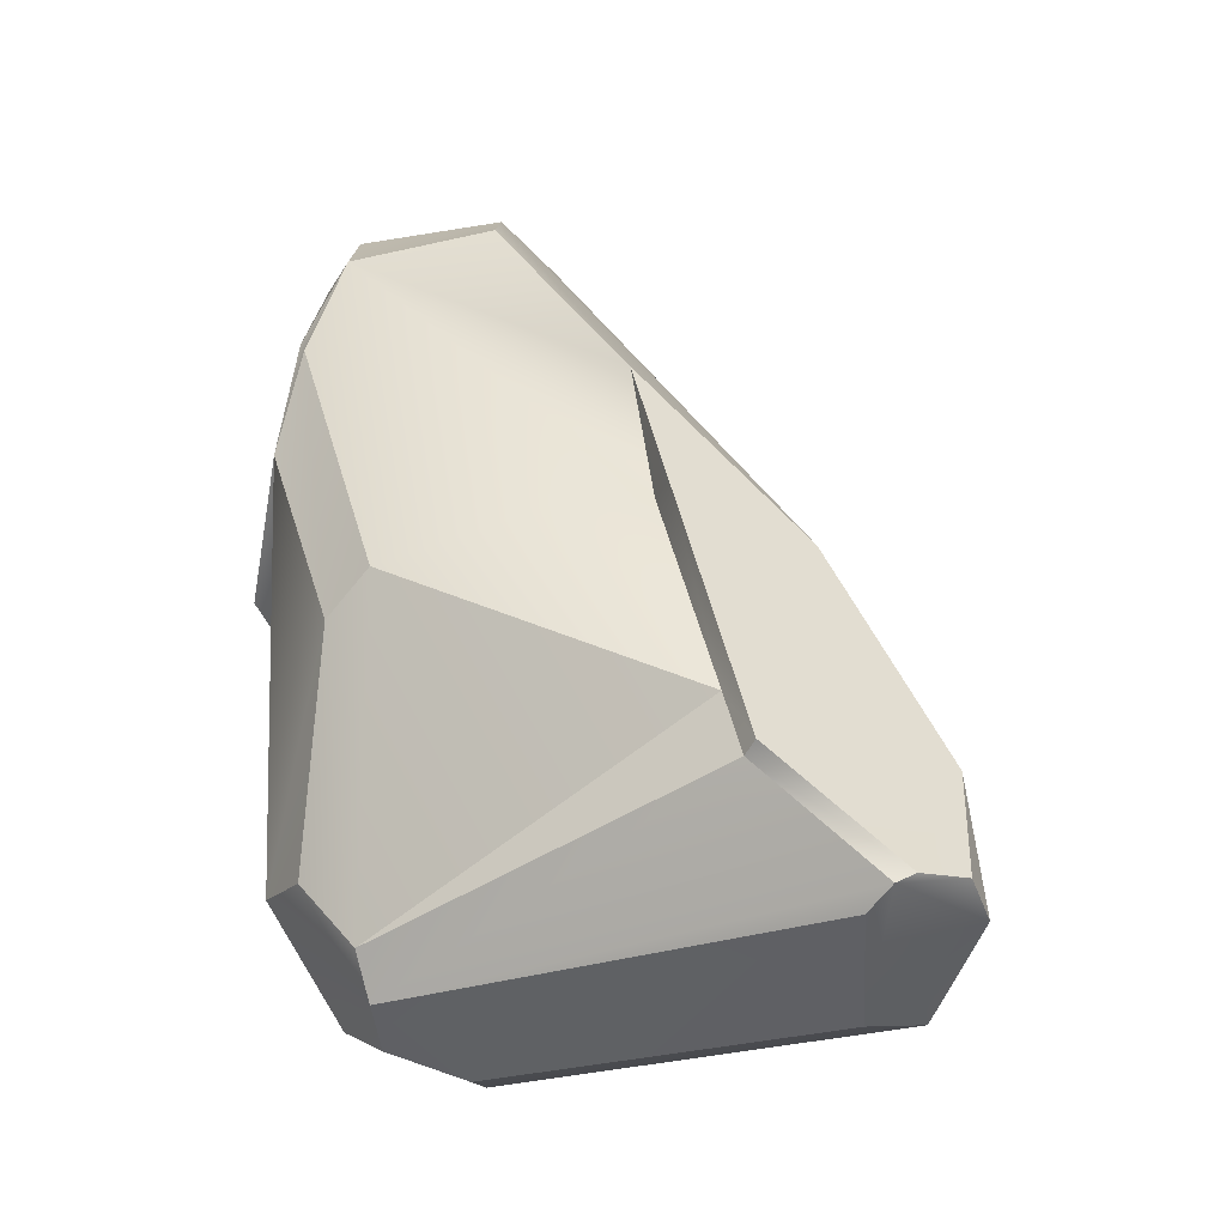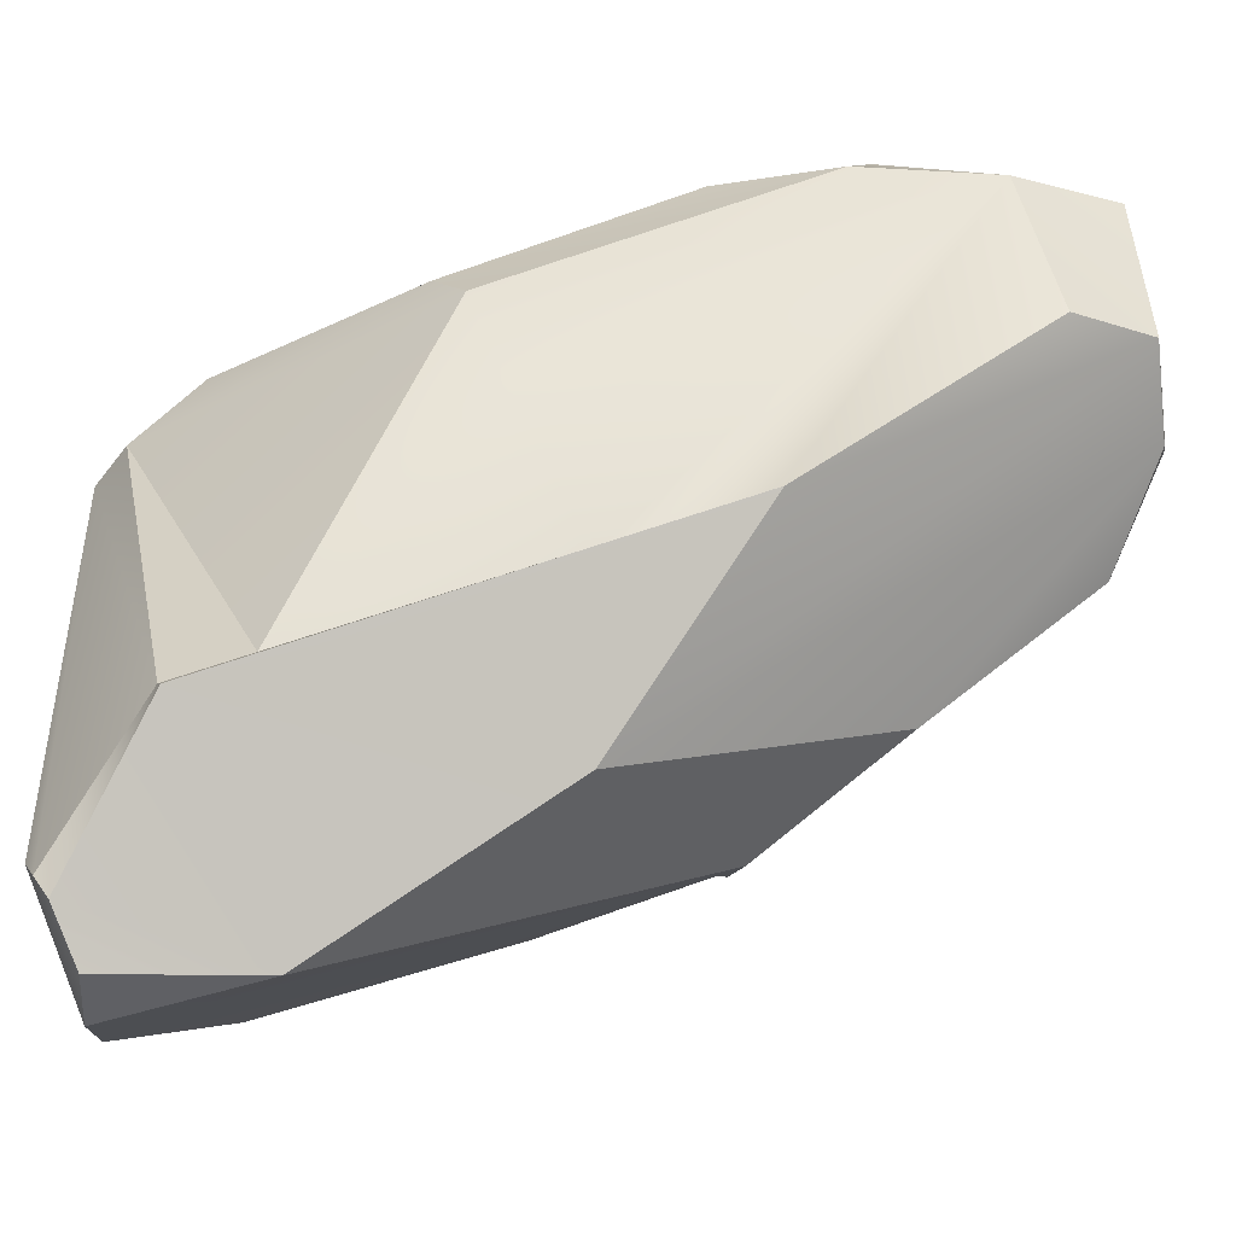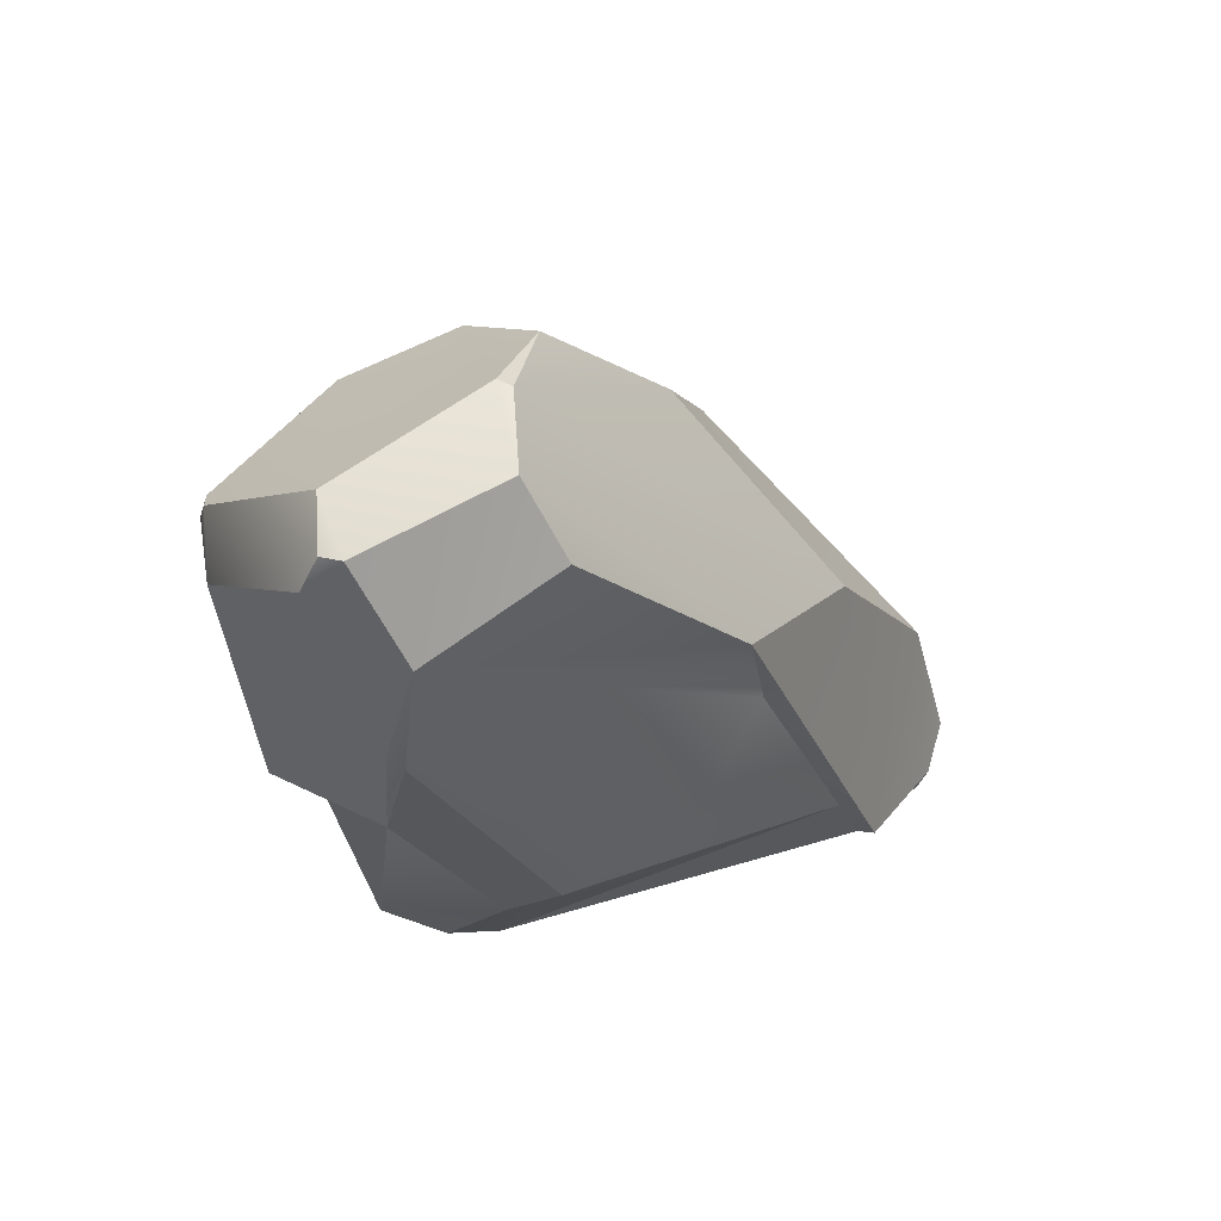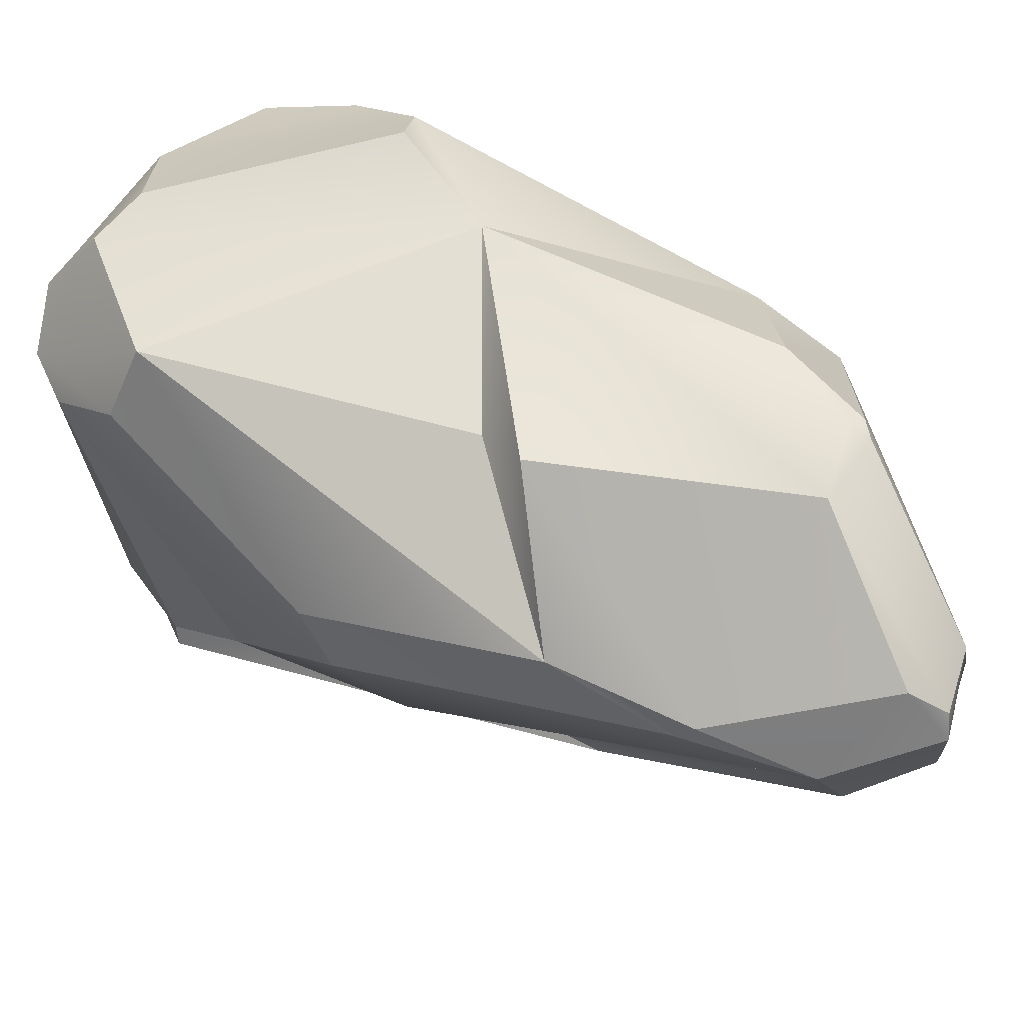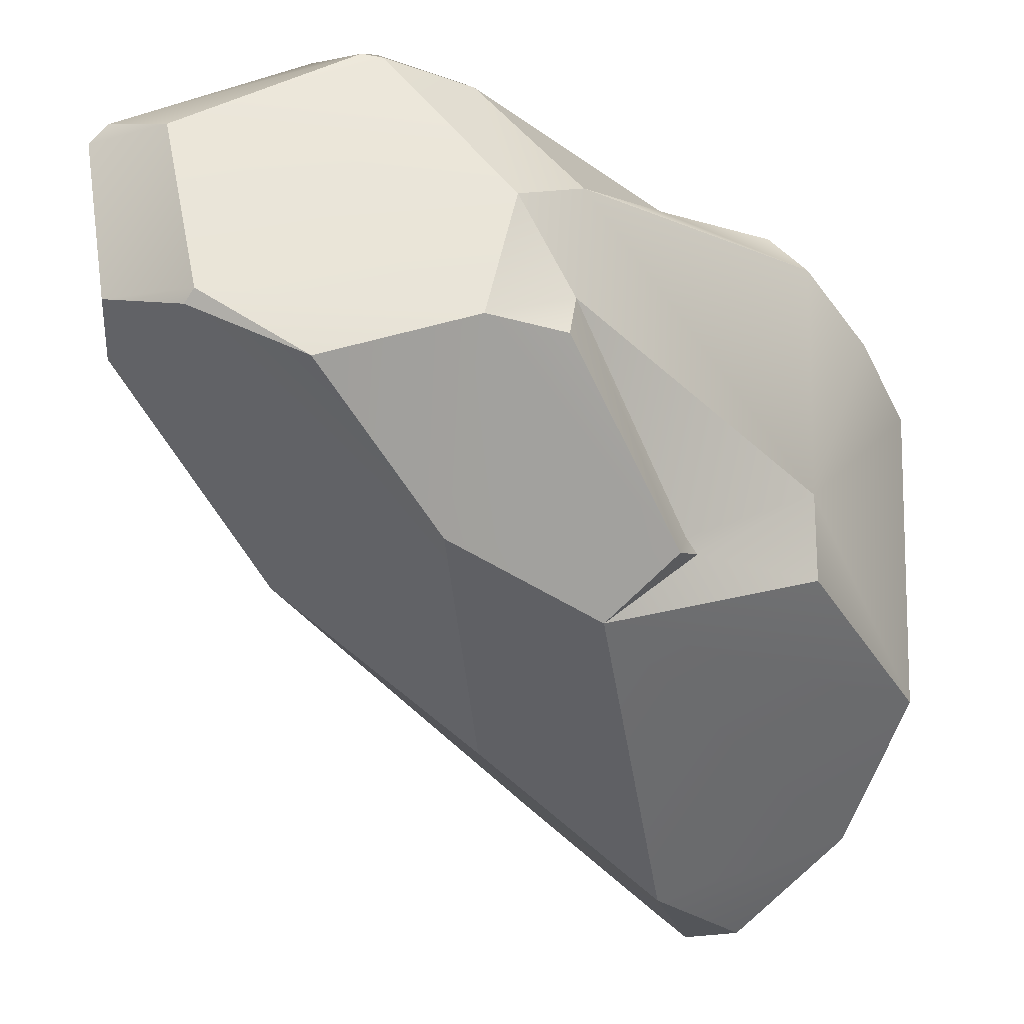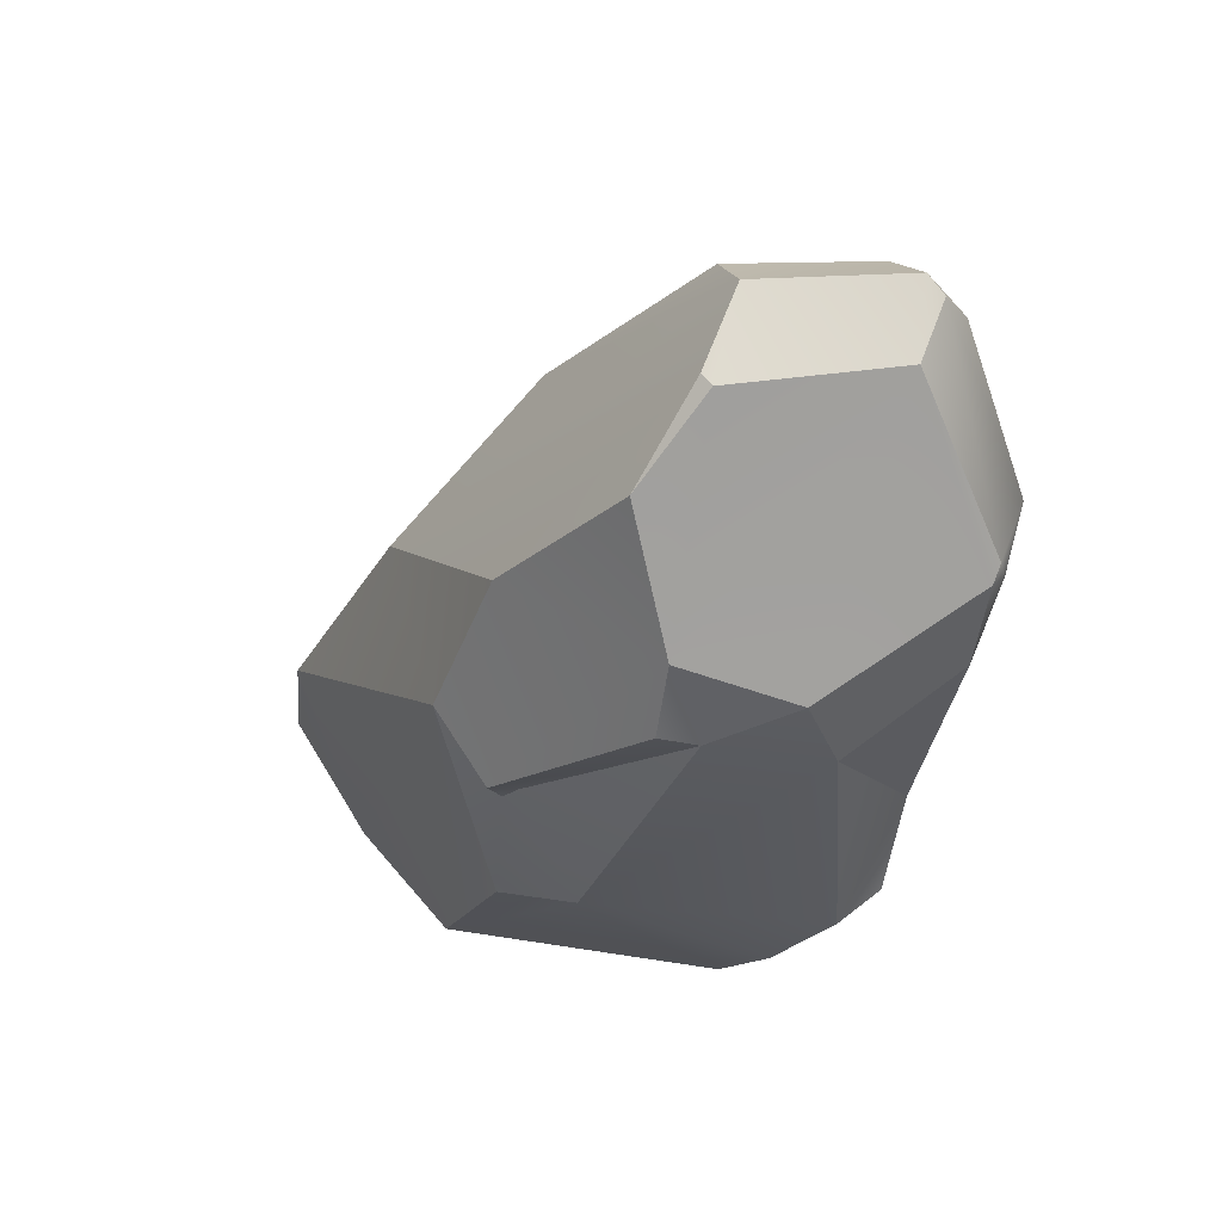
<metadata>
{"format":"obj","ext":"obj","renderer":"f3d","projection":"perspective","resolution":1024,"background":"white","views":[{"elev":-29.0,"azim":-65.6,"up":"+Z"},{"elev":-51.3,"azim":-72.9,"up":"+Y"},{"elev":65.1,"azim":-108.0,"up":"+Z"},{"elev":68.3,"azim":-61.9,"up":"+Y"},{"elev":-16.5,"azim":40.4,"up":"+Y"},{"elev":60.2,"azim":98.0,"up":"+Z"}]}
</metadata>
<code>
v  91.29 1.441 -54.69
v  72.92 -54.68 -141.2
v  75.53 53.67 -139.6
v  -91.28 48.14 -18.73
v  -69.78 -68.03 -79.85
v  -76.63 -11.91 -1.618
v  -16.42 -83.08 -2.591
v  57.07 -52.81 19.51
v  38.05 -32.94 76.46
v  74.6 85.66 49.87
v  42.14 114.1 -34.6
v  44.62 123.8 70.53
v  1.274 133.8 104.1
v  -30.45 133.1 17.72
v  36.3 65.68 -157.5
v  5.868 -83.86 -167.2
v  -5.98 49.59 -170.5
v  -52.54 -38.62 7.519
v  11.56 33.25 162.2
v  72 29.15 96.38
v  -6.719 94.29 159.8
v  -58.69 65.45 -139.6
v  -69.53 95.78 98.55
v  76.15 95.53 -78.5
v  80.21 -30.63 8.146
v  -45.98 -103.1 -151.6
v  -77.43 -81.87 -102.7
v  -62.17 -47.92 6.565
v  -86.03 67.52 -32.18
v  -61.32 86.82 -114.5
v  -12.59 95.06 -148.9
v  -33.24 107.9 150.4
v  33 126.3 102.4
v  73.33 73.61 81.91
v  -10.55 -131.6 -145.6
v  -50.9 -114.5 -145.4
v  28.01 -97.8 -161.5
v  -7.17 -125.3 -91.71
v  82 72.69 -105.6
v  62.12 110.2 -74.3
v  8.548 95.87 -143.7
v  7.279 29 162.2
v  -24.81 36.92 167.9
v  -45.59 108.9 -110.7
v  -47.12 65.6 -155.1
v  -29.76 -132.3 -138.8
v  -47.08 -120.6 -141.6
v  -62.14 82.1 137.2
v  -73.45 91.4 92.15
v  -73.63 100.9 49.12
v  -73.61 -76.34 -105.8
v  -23.59 119.2 0.8838
v  74 -21.63 -3.208
v  81.73 41.44 63.17
v  89.95 -28.49 -57.28
v  -35.8 93.23 167.3
v  -46.95 28.12 145.6
v  -54.37 -30.58 62.33
v  -25.3 72.49 -162.8
v  27.61 130.1 99.73
v  -30.34 99.86 163.9
v  27.21 127.9 107
v  37.92 11.86 137.4
v  74.97 -26.8 -8.281
v  84.72 26.89 70.22
g SM_Rock_2
f 1 2 3
f 4 5 6
f 7 8 9
f 10 11 12
f 13 11 14
f 15 16 17
f 6 5 18
f 19 20 21
f 22 5 4
f 23 13 14
f 1 24 10
f 9 25 20
f 16 26 17
f 27 7 28
f 22 29 30
f 31 15 17
f 13 23 32
f 33 21 34
f 16 35 36
f 37 8 38
f 24 1 39
f 40 15 41
f 7 42 43
f 21 43 19
f 44 31 45
f 44 11 31
f 37 38 35
f 46 38 47
f 4 48 49
f 50 44 29
f 38 27 47
f 45 36 51
f 44 52 11
f 44 50 52
f 25 53 54
f 8 2 55
f 34 21 20
f 1 10 54
f 48 32 23
f 48 43 56
f 57 48 58
f 43 58 7
f 37 15 2
f 8 37 2
f 45 31 59
f 17 26 45
f 13 60 11
f 61 62 13
f 9 42 7
f 20 19 63
f 43 21 56
f 61 21 62
f 25 9 8
f 64 25 8
f 2 15 3
f 15 24 39
f 27 38 7
f 38 8 7
f 15 40 24
f 24 11 10
f 43 48 57
f 58 43 57
f 29 49 50
f 23 14 50
f 20 54 34
f 25 65 20
f 38 46 35
f 46 36 35
f 59 31 17
f 59 17 45
f 4 49 29
f 29 22 4
f 44 45 30
f 30 29 44
f 32 48 56
f 21 61 56
f 42 9 63
f 9 20 63
f 11 24 40
f 40 31 11
f 15 37 16
f 35 16 37
f 5 22 51
f 28 18 5 27
f 51 22 45
f 30 45 22
f 39 1 3
f 15 39 3
f 54 10 34
f 12 34 10
f 52 50 14
f 14 11 52
f 34 12 33
f 11 60 12
f 13 32 61
f 32 56 61
f 36 45 26
f 26 16 36
f 31 40 41
f 15 31 41
f 2 1 55
f 25 64 53
f 62 21 33
f 12 60 33
f 51 36 47
f 36 46 47
f 47 27 51
f 51 27 5
f 54 20 65
f 65 25 54
f 60 62 33
f 13 62 60
f 50 49 23
f 49 48 23
f 43 42 19
f 63 19 42
f 8 55 64
f 64 55 1
f 53 1 54
f 1 53 64
f 7 58 28
f 28 58 18
f 48 6 18 58
f 6 48 4

</code>
